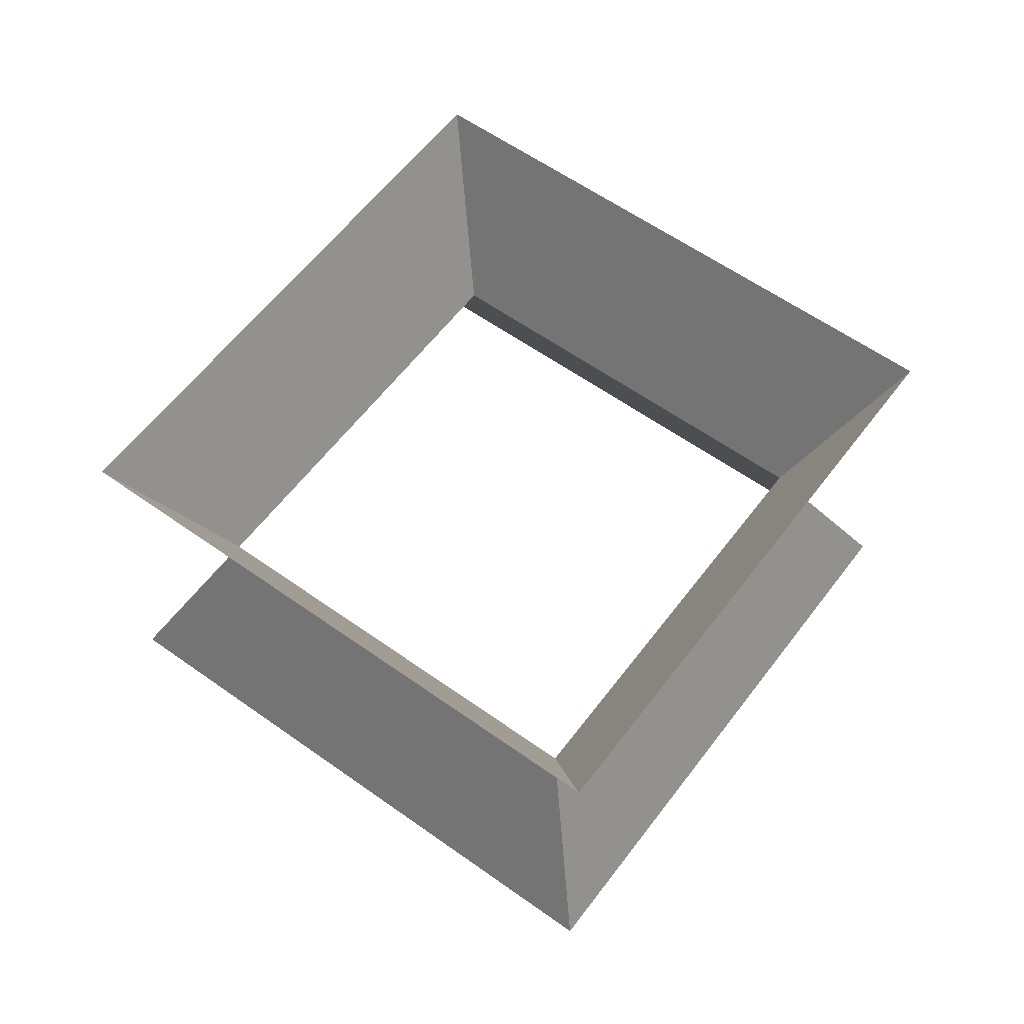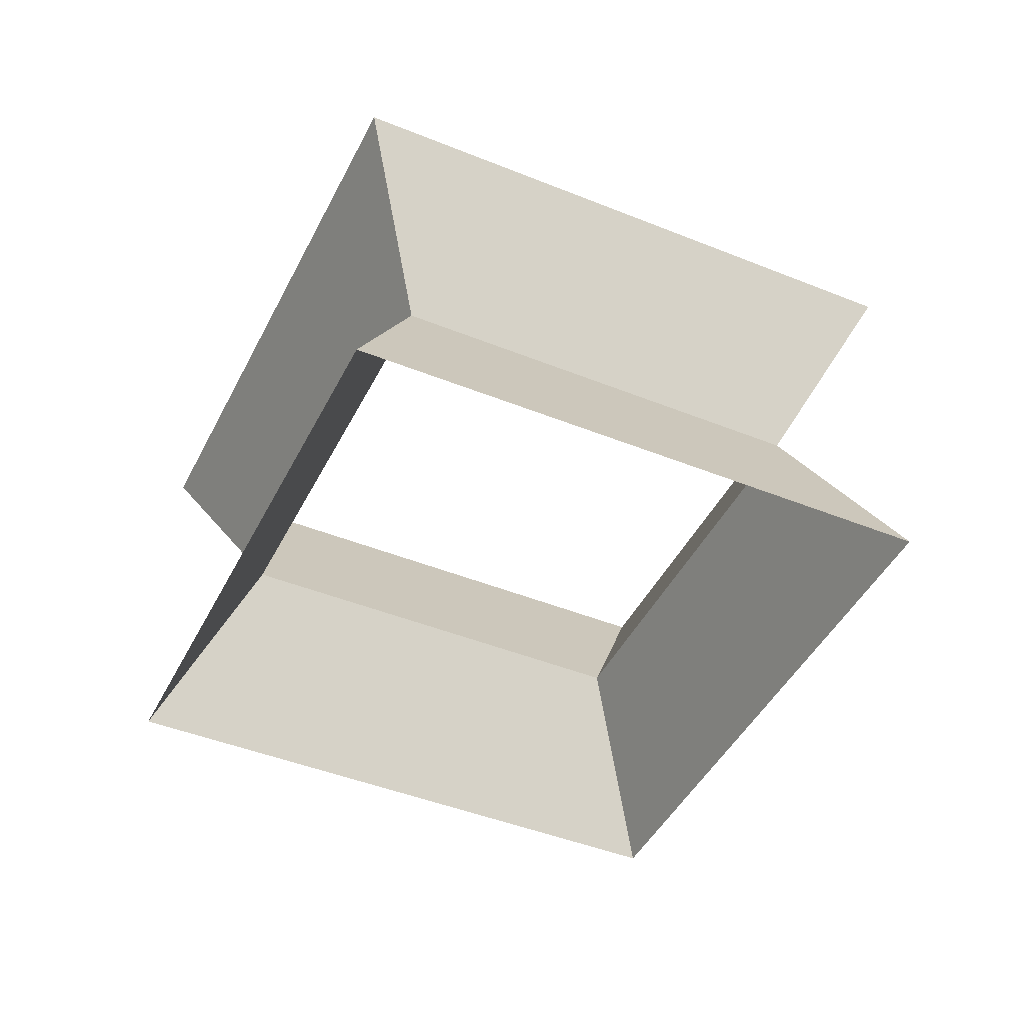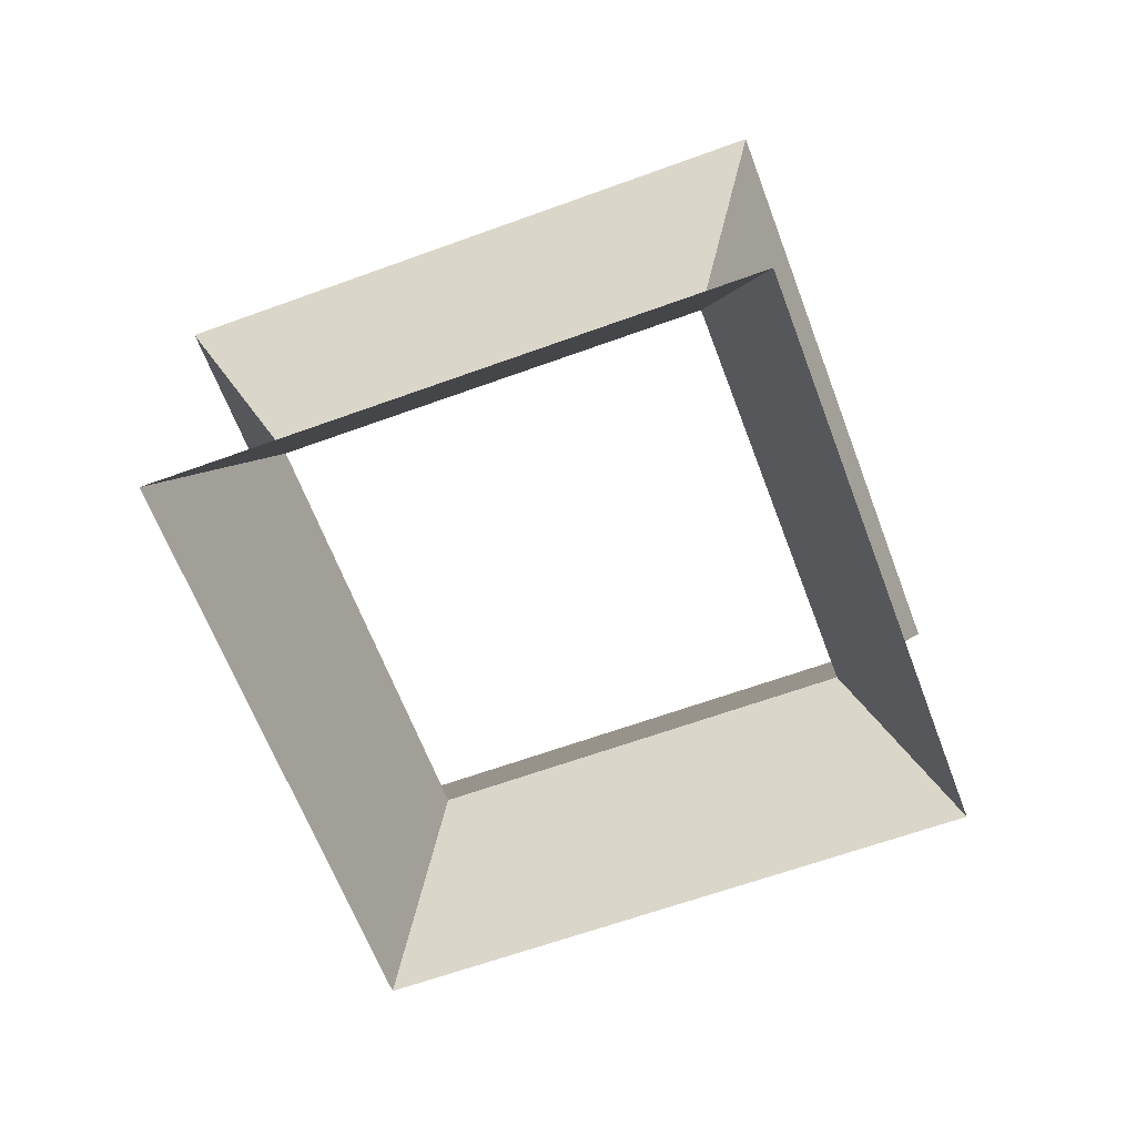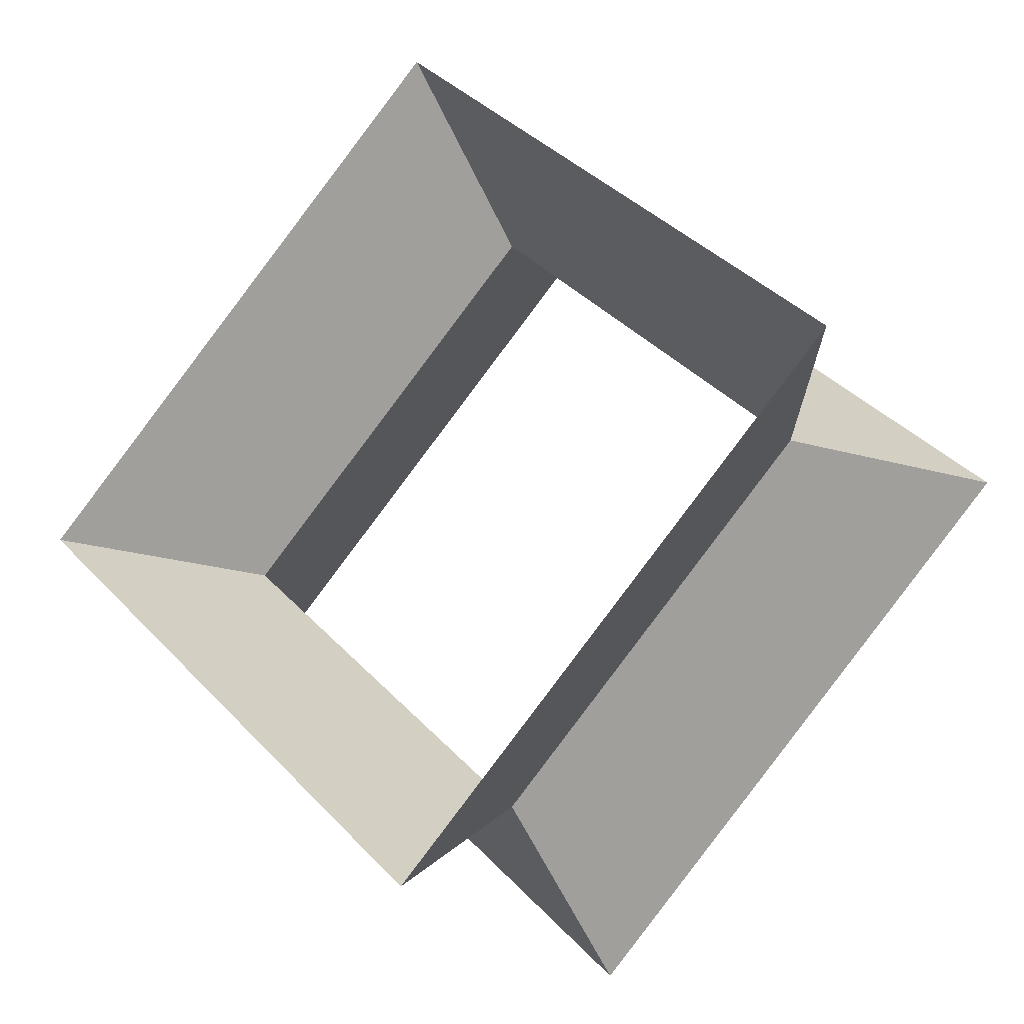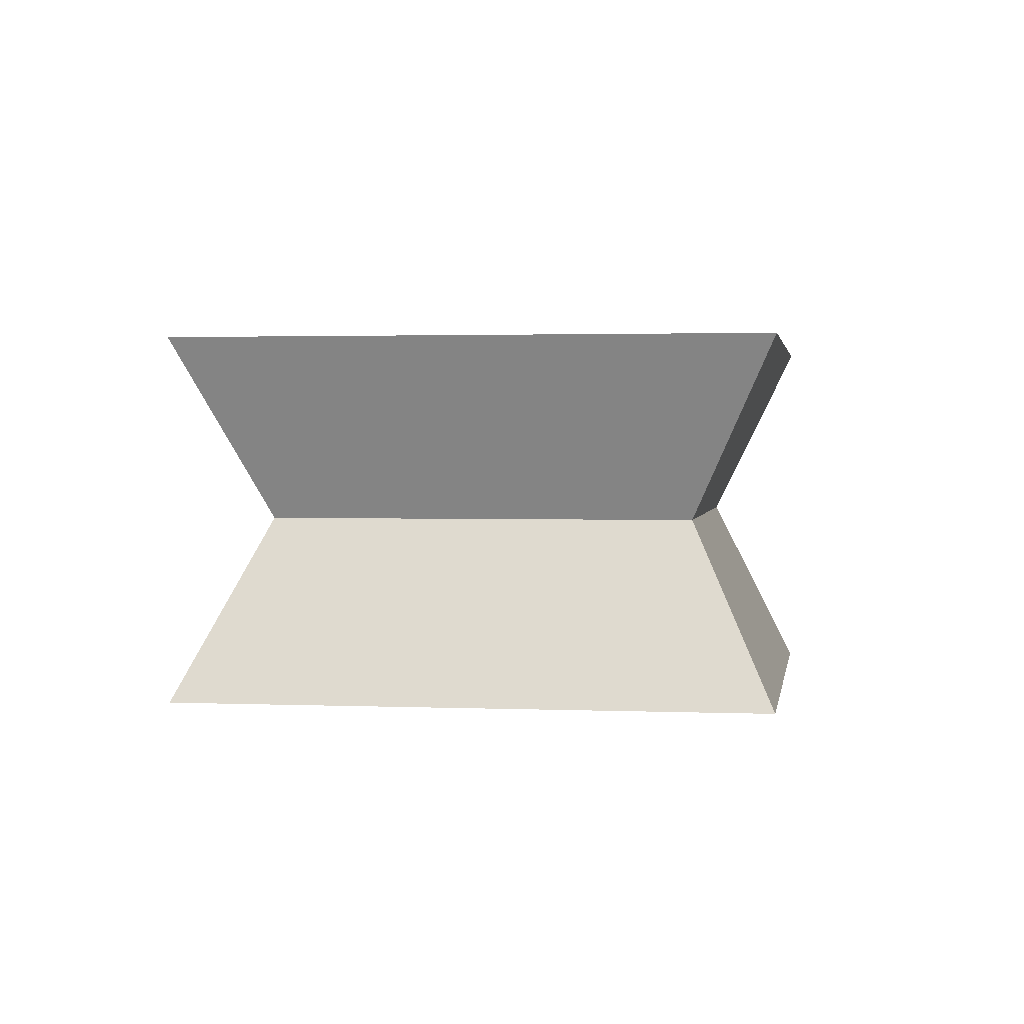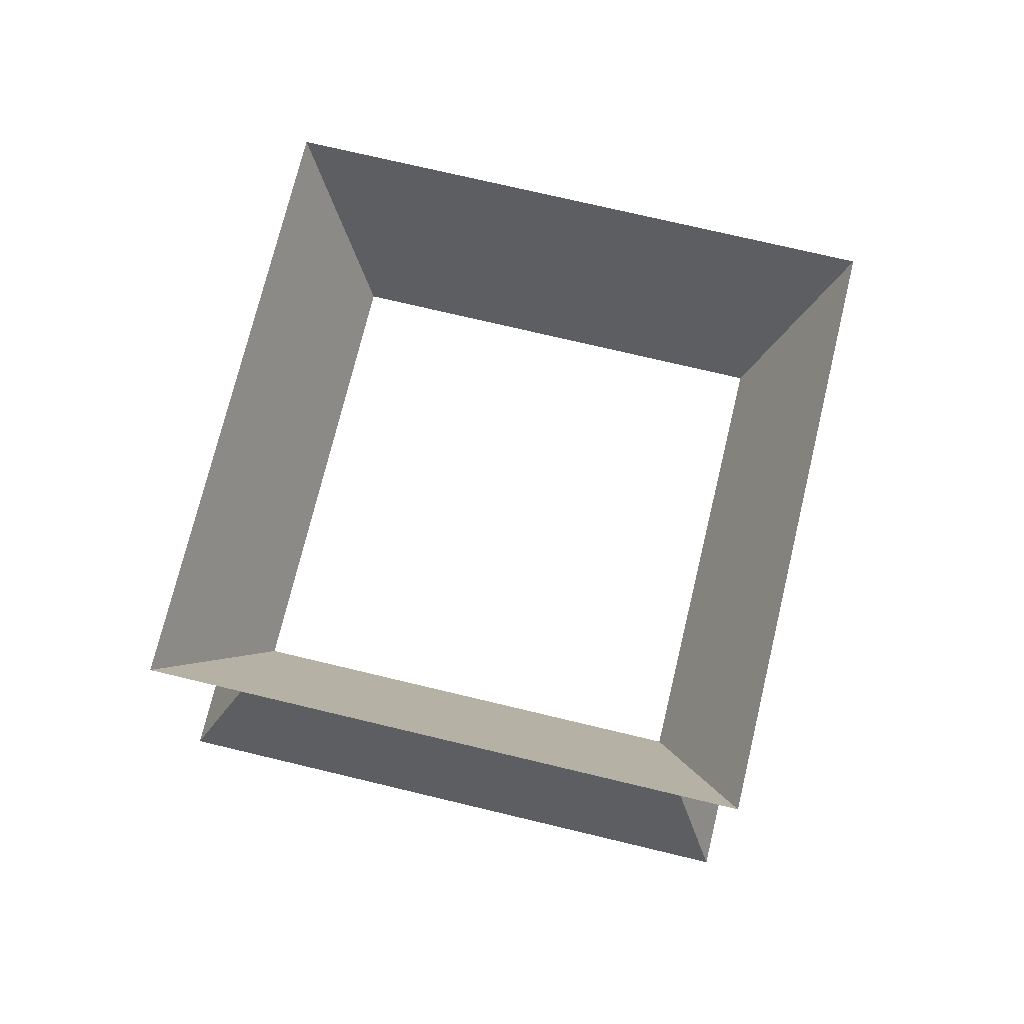
<metadata>
{"format":"obj","ext":"obj","renderer":"f3d","projection":"perspective","resolution":1024,"background":"white","views":[{"elev":58.6,"azim":-8.5,"up":"+Z"},{"elev":-44.4,"azim":-160.3,"up":"+Z"},{"elev":-62.5,"azim":-114.6,"up":"+Z"},{"elev":-24.7,"azim":31.6,"up":"+Y"},{"elev":1.9,"azim":53.6,"up":"+Z"},{"elev":72.8,"azim":-121.5,"up":"+Z"}]}
</metadata>
<code>
o Inner Torus
v 7 0 3
v 7 0 -3
v 5 0 -0
v 4e-06 -7 -3
v 4e-06 -7 3
v 4e-06 -5 -0
v 4e-06 7 -3
v 4e-06 7 3
v 4e-06 5 -0
v -7 0 3
v -7 0 -3
v -5 0 -0
f 6 5 1 3
f 2 4 6 3
f 7 2 3 9
f 3 1 8 9
f 6 12 10 5
f 11 12 6 4
f 7 9 12 11
f 12 9 8 10

</code>
